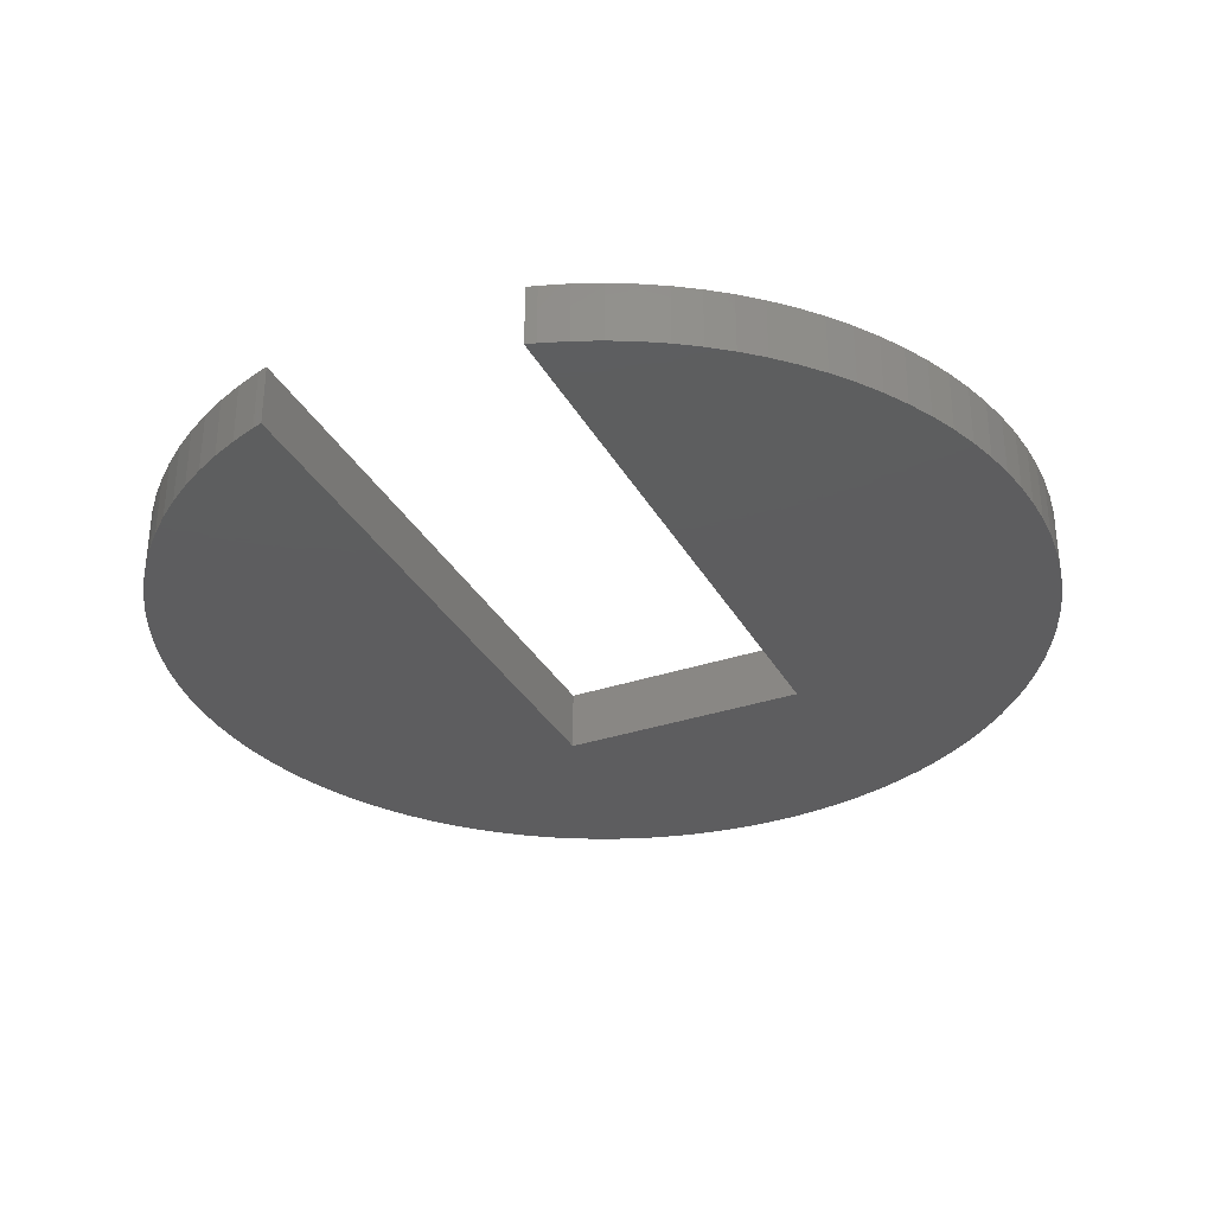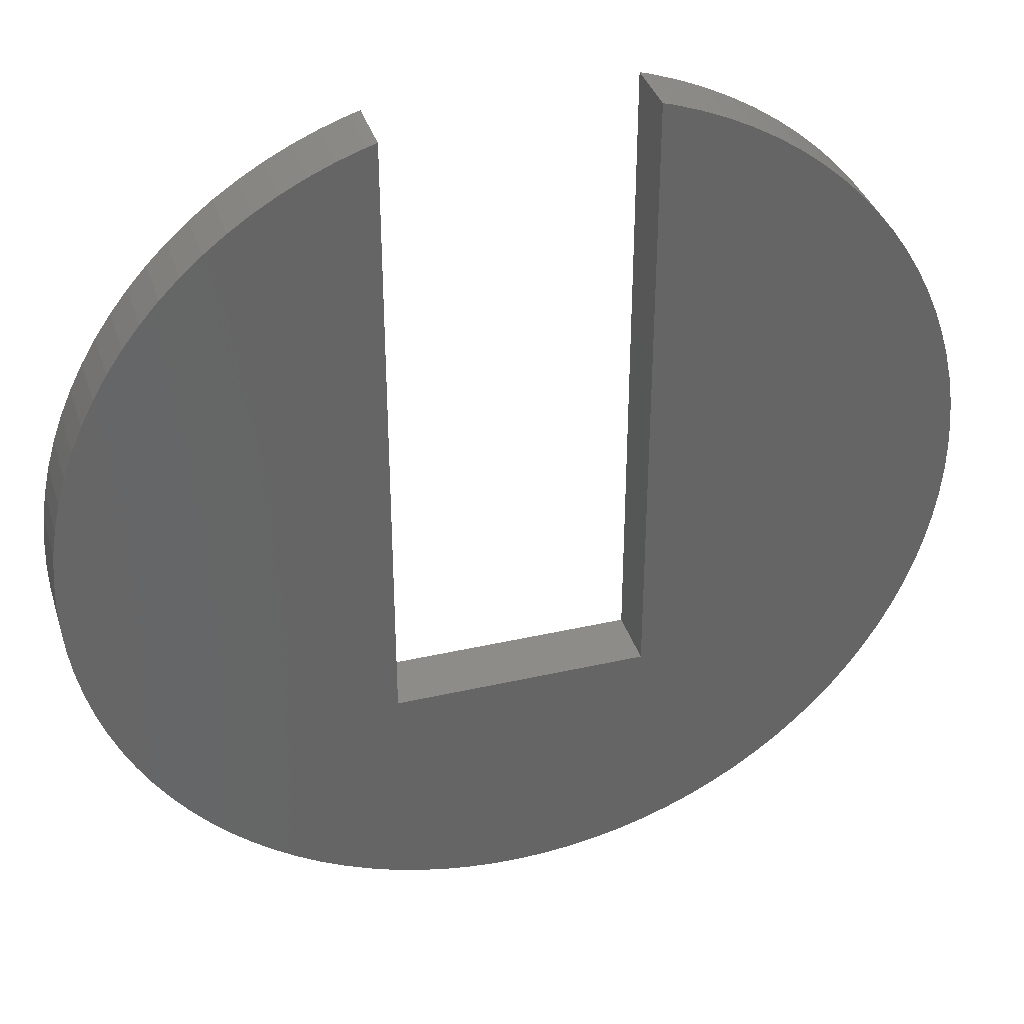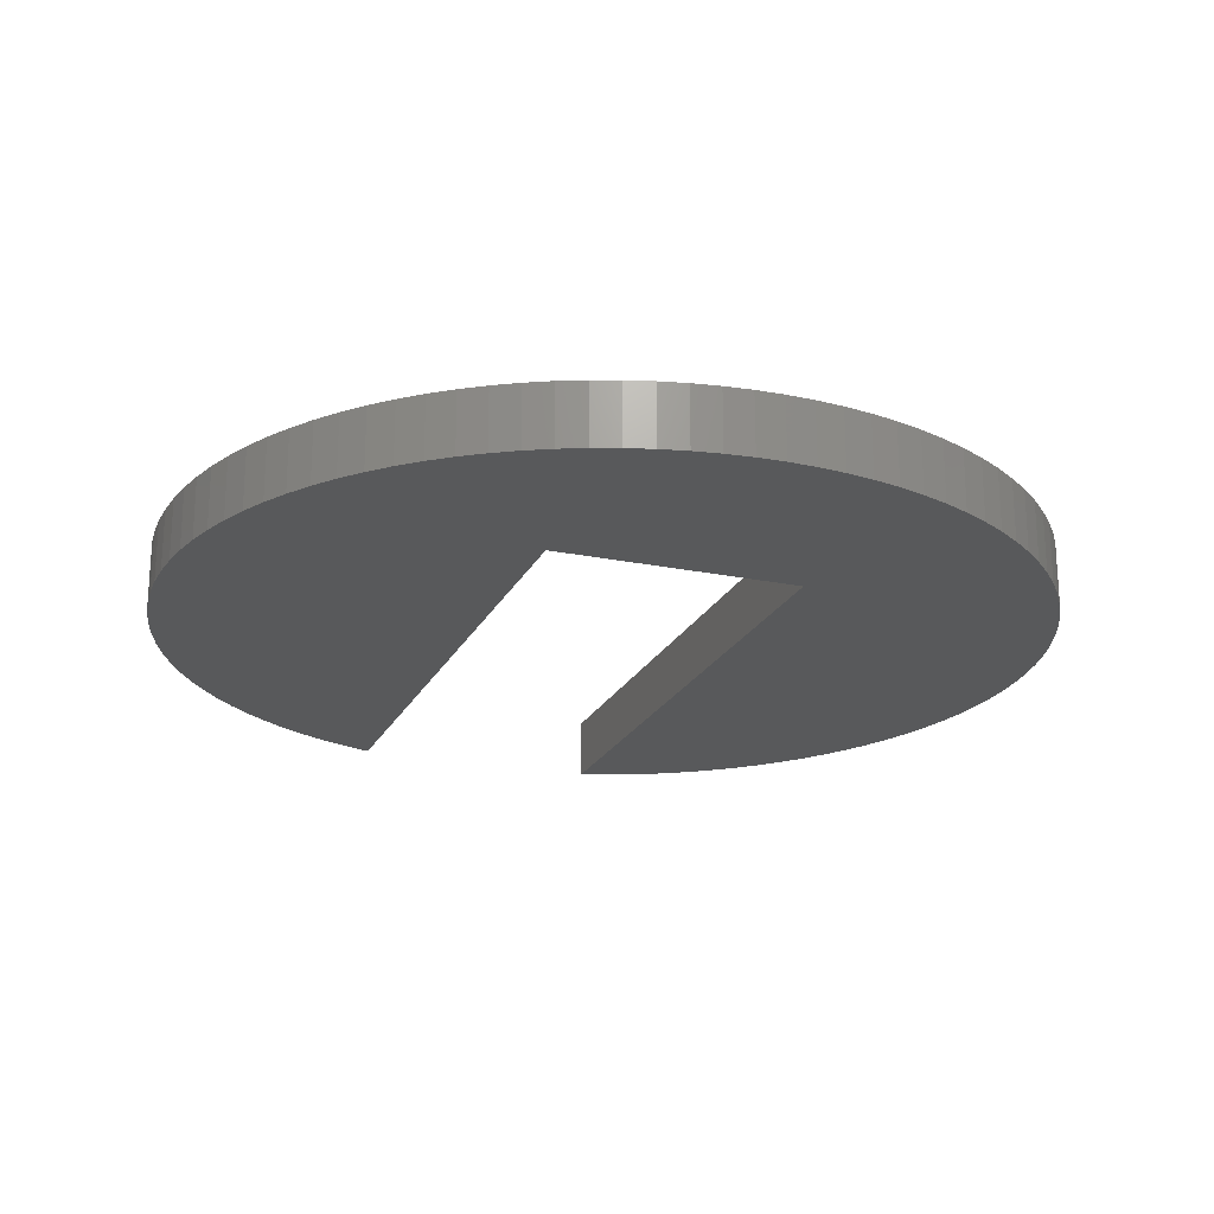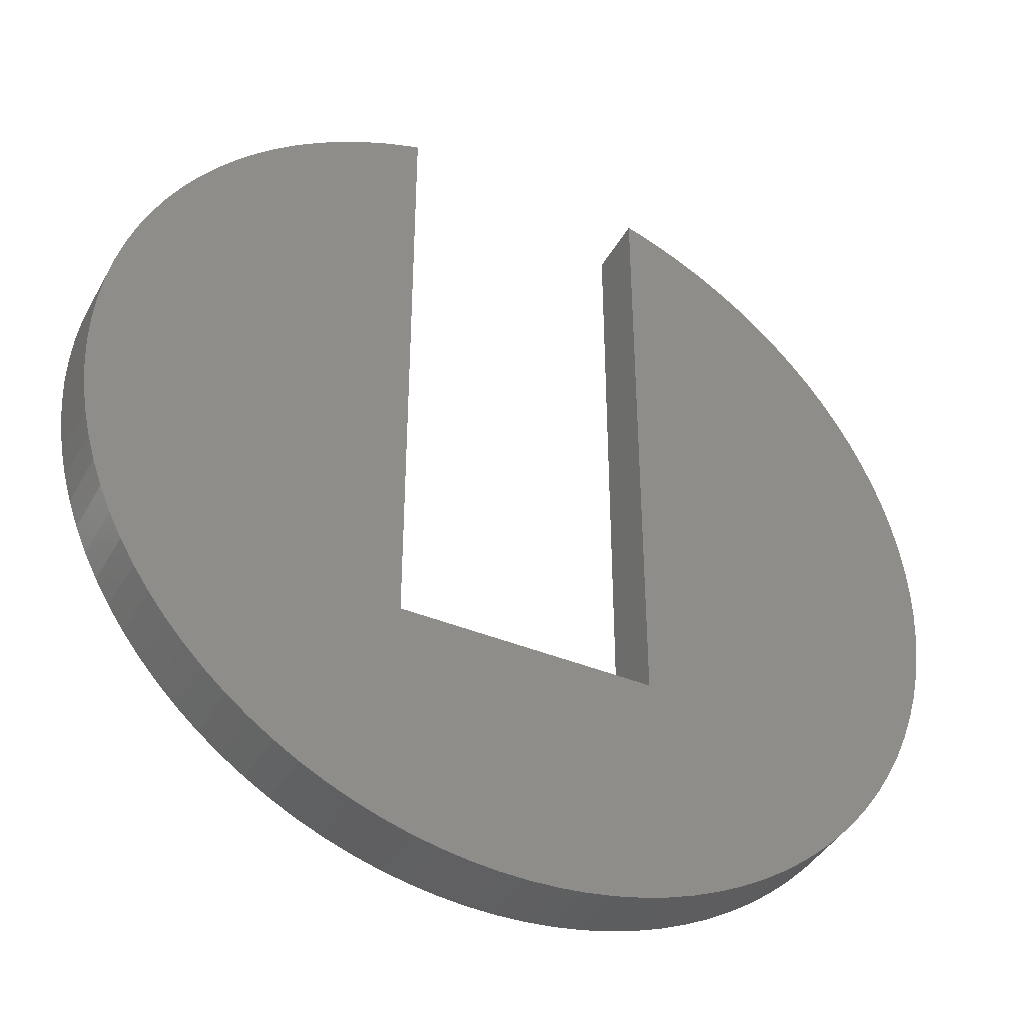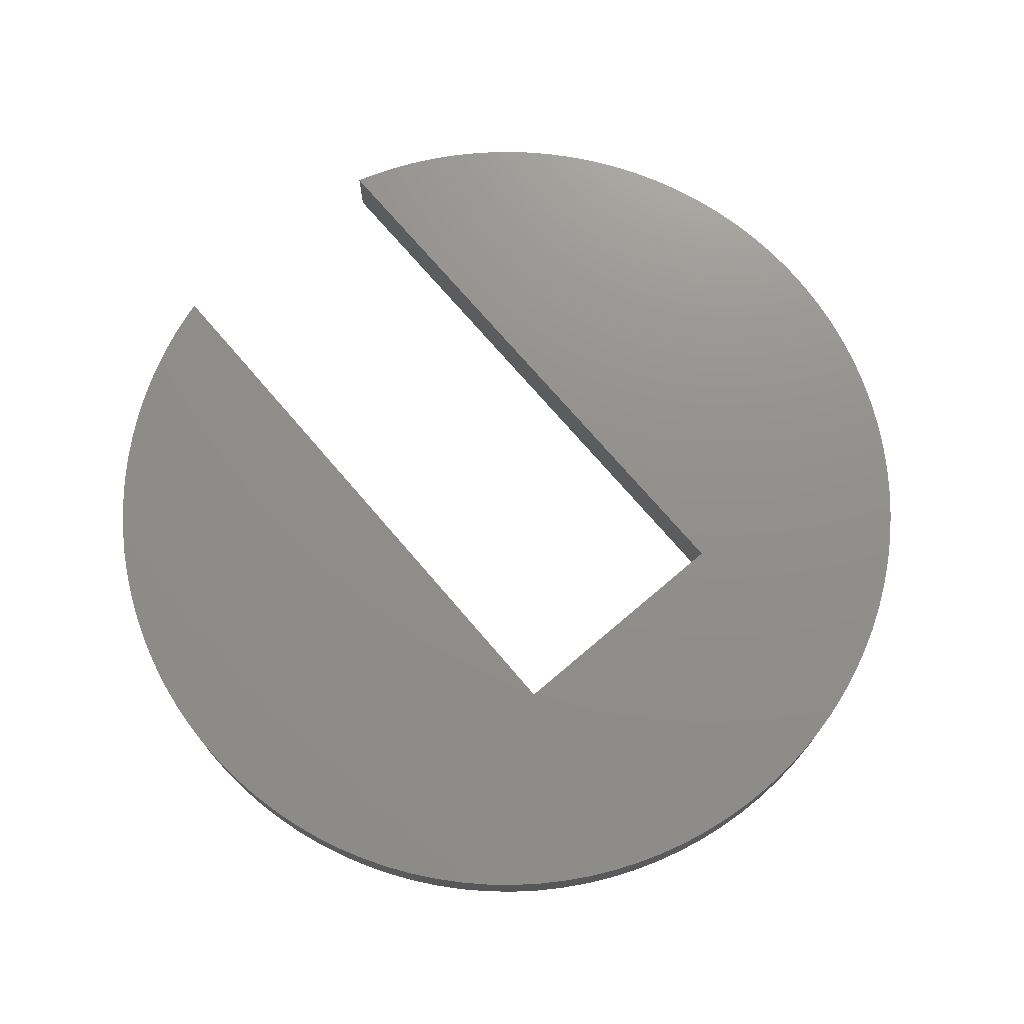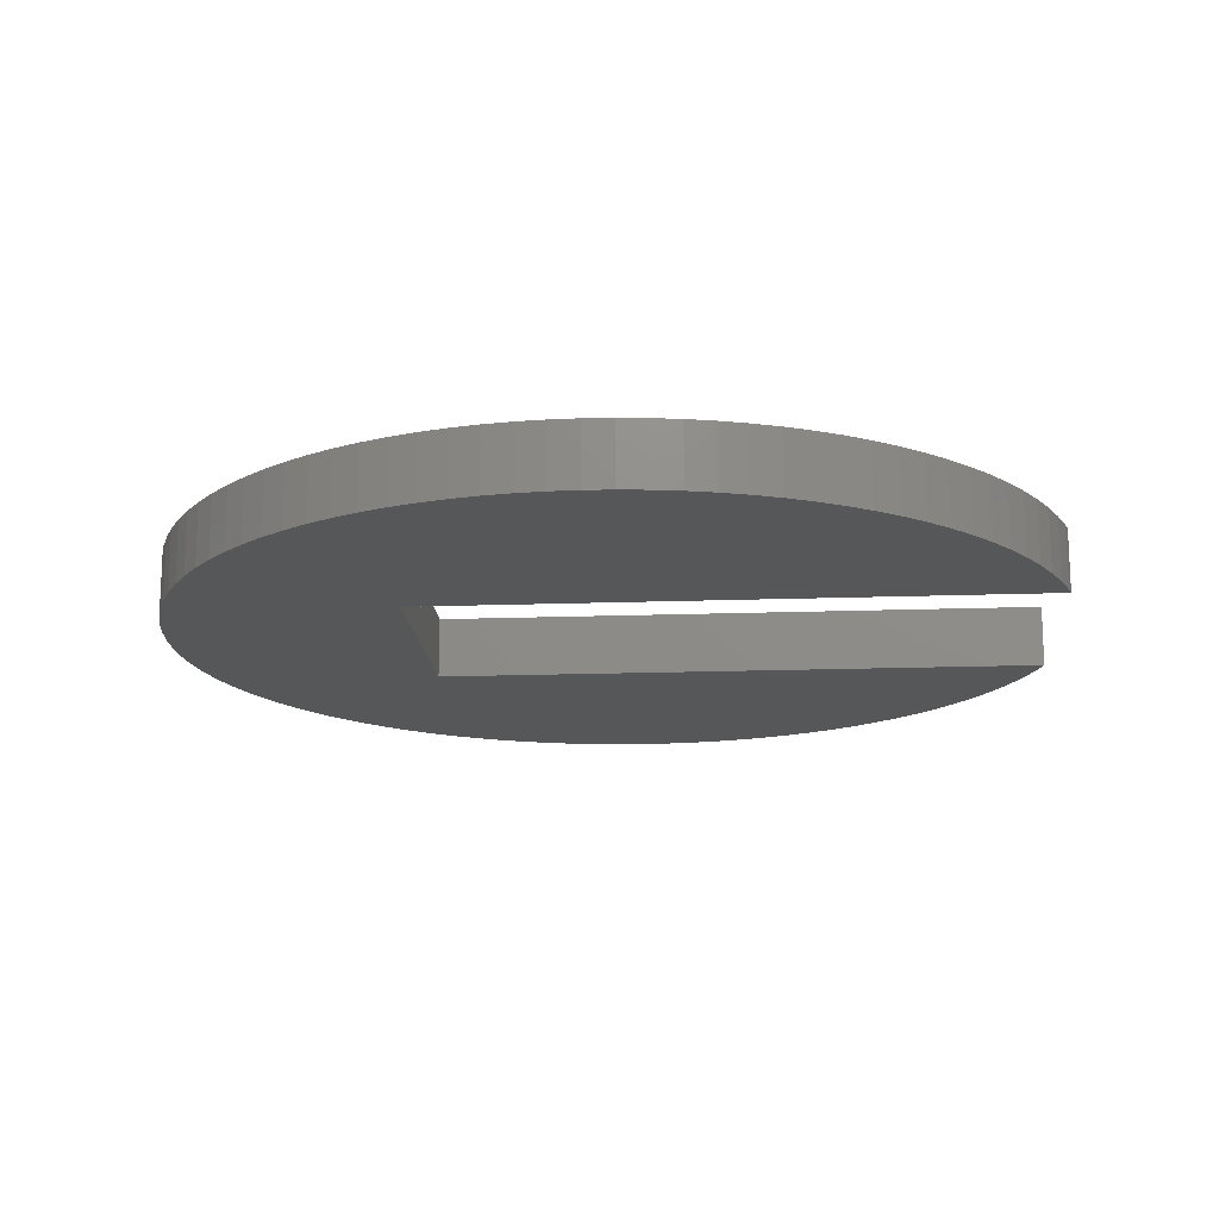
<metadata>
{"format":"stl","ext":"stl","renderer":"f3d","projection":"perspective","resolution":1024,"background":"white","views":[{"elev":-32.9,"azim":-155.0,"up":"+Z"},{"elev":36.4,"azim":163.4,"up":"+Y"},{"elev":-21.4,"azim":-20.1,"up":"+Z"},{"elev":-40.8,"azim":153.2,"up":"+Y"},{"elev":72.8,"azim":-40.5,"up":"+Z"},{"elev":-16.5,"azim":94.2,"up":"+Z"}]}
</metadata>
<code>
# stl→obj: 190 verts, 376 faces
v 21.5 0 3
v 21.46 1.35 0
v 21.46 1.35 3
v 21.5 0 0
v -21.5 0 0
v -21.46 1.35 3
v -21.46 1.35 0
v -21.5 0 3
v 15.67 14.72 3
v 14.72 15.67 0
v 14.72 15.67 3
v 15.67 14.72 0
v -13.7 16.57 0
v -14.72 15.67 3
v -13.7 16.57 3
v -14.72 15.67 0
v -20.82 -5.347 0
v -21.12 -4.029 3
v -21.12 -4.029 0
v -20.82 -5.347 3
v 19.99 7.915 3
v 19.45 9.154 0
v 19.45 9.154 3
v 19.99 7.915 0
v -18.15 11.52 0
v -17.39 12.64 3
v -17.39 12.64 0
v -18.15 11.52 3
v -16.57 13.7 3
v -16.57 13.7 0
v 18.15 -11.52 3
v 18.84 -10.36 0
v 18.84 -10.36 3
v 18.15 -11.52 0
v 4.029 -21.12 0
v 5.347 -20.82 3
v 4.029 -21.12 3
v 5.347 -20.82 0
v 14.72 -15.67 3
v 15.67 -14.72 0
v 15.67 -14.72 3
v 14.72 -15.67 0
v 16.57 -13.7 3
v 17.39 -12.64 0
v 17.39 -12.64 3
v 16.57 -13.7 0
v -7.915 -19.99 0
v -6.644 -20.45 3
v -7.915 -19.99 3
v -6.644 -20.45 0
v -15.67 -14.72 0
v -16.57 -13.7 3
v -16.57 -13.7 0
v -15.67 -14.72 3
v 21.33 2.695 3
v 21.12 4.029 0
v 21.12 4.029 3
v 21.33 2.695 0
v 20.82 5.347 3
v 20.45 6.644 0
v 20.45 6.644 3
v 20.82 5.347 0
v 17.39 12.64 3
v 16.57 13.7 0
v 16.57 13.7 3
v 17.39 12.64 0
v 18.84 10.36 0
v 18.84 10.36 3
v 6.644 20.45 0
v 6.15 20.59 3
v 6.644 20.45 3
v 6.15 20.59 0
v 11.52 18.15 0
v 10.36 18.84 3
v 11.52 18.15 3
v 10.36 18.84 0
v 13.7 16.57 3
v 13.7 16.57 0
v -21.12 4.029 0
v -20.82 5.347 3
v -20.82 5.347 0
v -21.12 4.029 3
v -15.67 14.72 3
v -15.67 14.72 0
v -18.84 10.36 0
v -18.84 10.36 3
v -20.45 6.644 3
v -20.45 6.644 0
v -21.33 2.695 0
v -21.33 2.695 3
v -9.154 19.45 0
v -10.36 18.84 3
v -9.154 19.45 3
v -10.36 18.84 0
v -11.52 18.15 3
v -11.52 18.15 0
v 6.644 -20.45 0
v 7.915 -19.99 3
v 6.644 -20.45 3
v 7.915 -19.99 0
v 12.64 -17.39 0
v 13.7 -16.57 3
v 12.64 -17.39 3
v 13.7 -16.57 0
v 10.36 -18.84 0
v 11.52 -18.15 3
v 10.36 -18.84 3
v 11.52 -18.15 0
v 19.45 -9.154 3
v 19.99 -7.915 0
v 19.99 -7.915 3
v 19.45 -9.154 0
v -9.154 -19.45 0
v -9.154 -19.45 3
v -4.029 -21.12 0
v -2.695 -21.33 3
v -4.029 -21.12 3
v -2.695 -21.33 0
v -18.15 -11.52 0
v -18.84 -10.36 3
v -18.84 -10.36 0
v -18.15 -11.52 3
v -19.99 -7.915 0
v -20.45 -6.644 3
v -20.45 -6.644 0
v -19.99 -7.915 3
v -21.46 -1.35 0
v -21.46 -1.35 3
v 18.15 11.52 3
v 18.15 11.52 0
v 7.915 19.99 0
v 7.915 19.99 3
v 9.154 19.45 0
v 9.154 19.45 3
v 12.64 17.39 0
v 12.64 17.39 3
v -19.99 7.915 0
v -19.45 9.154 3
v -19.45 9.154 0
v -19.99 7.915 3
v -6.15 20.59 3
v -6.644 20.45 3
v -6.15 -9.5 3
v 6.15 -9.5 3
v 21.46 -1.35 3
v 21.33 -2.695 3
v 21.12 -4.029 3
v 20.82 -5.347 3
v 20.45 -6.644 3
v 9.154 -19.45 3
v 2.695 -21.33 3
v 1.35 -21.46 3
v 0 -21.5 3
v -1.35 -21.46 3
v -5.347 -20.82 3
v -7.915 19.99 3
v -10.36 -18.84 3
v -12.64 17.39 3
v -11.52 -18.15 3
v -12.64 -17.39 3
v -13.7 -16.57 3
v -14.72 -15.67 3
v -17.39 -12.64 3
v -19.45 -9.154 3
v -21.33 -2.695 3
v -12.64 17.39 0
v -6.644 20.45 0
v -7.915 19.99 0
v -6.15 20.59 0
v 0 -21.5 0
v 1.35 -21.46 0
v 2.695 -21.33 0
v 9.154 -19.45 0
v 20.45 -6.644 0
v -13.7 -16.57 0
v -12.64 -17.39 0
v -14.72 -15.67 0
v -11.52 -18.15 0
v -10.36 -18.84 0
v -5.347 -20.82 0
v -1.35 -21.46 0
v -19.45 -9.154 0
v -17.39 -12.64 0
v -21.33 -2.695 0
v 6.15 -9.5 0
v 21.46 -1.35 0
v 21.33 -2.695 0
v 21.12 -4.029 0
v 20.82 -5.347 0
v -6.15 -9.5 0
f 1 2 3
f 2 1 4
f 5 6 7
f 6 5 8
f 9 10 11
f 10 9 12
f 13 14 15
f 14 13 16
f 17 18 19
f 18 17 20
f 21 22 23
f 22 21 24
f 25 26 27
f 26 25 28
f 27 29 30
f 29 27 26
f 31 32 33
f 32 31 34
f 35 36 37
f 36 35 38
f 39 40 41
f 40 39 42
f 43 44 45
f 44 43 46
f 47 48 49
f 48 47 50
f 51 52 53
f 52 51 54
f 55 56 57
f 56 55 58
f 3 58 55
f 58 3 2
f 59 60 61
f 60 59 62
f 63 64 65
f 64 63 66
f 23 67 68
f 67 23 22
f 69 70 71
f 70 69 72
f 73 74 75
f 74 73 76
f 10 77 11
f 77 10 78
f 79 80 81
f 80 79 82
f 30 83 84
f 83 30 29
f 85 28 25
f 28 85 86
f 81 87 88
f 87 81 80
f 89 82 79
f 82 89 90
f 91 92 93
f 92 91 94
f 94 95 92
f 95 94 96
f 97 98 99
f 98 97 100
f 101 102 103
f 102 101 104
f 105 106 107
f 106 105 108
f 41 46 43
f 46 41 40
f 109 110 111
f 110 109 112
f 113 49 114
f 49 113 47
f 115 116 117
f 116 115 118
f 119 120 121
f 120 119 122
f 123 124 125
f 124 123 126
f 127 8 5
f 8 127 128
f 57 62 59
f 62 57 56
f 61 24 21
f 24 61 60
f 65 12 9
f 12 65 64
f 129 66 63
f 66 129 130
f 131 71 132
f 71 131 69
f 133 132 134
f 132 133 131
f 76 134 74
f 134 76 133
f 135 75 136
f 75 135 73
f 78 136 77
f 136 78 135
f 84 14 16
f 14 84 83
f 137 138 139
f 138 137 140
f 88 140 137
f 140 88 87
f 7 90 89
f 90 7 6
f 141 142 143
f 144 1 3
f 144 3 55
f 1 144 145
f 144 55 57
f 145 144 146
f 144 57 59
f 146 144 147
f 144 59 61
f 147 144 148
f 144 61 21
f 148 144 149
f 144 21 23
f 149 144 111
f 144 23 68
f 111 144 109
f 144 68 129
f 109 144 33
f 144 129 63
f 33 144 31
f 144 63 65
f 31 144 45
f 144 65 9
f 45 144 43
f 144 9 11
f 43 144 41
f 144 11 77
f 41 144 39
f 144 77 136
f 39 144 102
f 144 136 75
f 102 144 103
f 144 75 74
f 103 144 106
f 144 74 134
f 106 144 107
f 144 134 132
f 107 144 150
f 144 132 71
f 150 144 98
f 144 71 70
f 98 144 99
f 144 36 99
f 144 37 36
f 144 151 37
f 144 152 151
f 144 153 152
f 143 153 144
f 153 143 154
f 154 143 116
f 116 143 117
f 117 143 155
f 143 48 155
f 156 143 142
f 93 143 156
f 143 49 48
f 92 143 93
f 143 114 49
f 95 143 92
f 143 157 114
f 158 143 95
f 143 159 157
f 15 143 158
f 143 160 159
f 14 143 15
f 143 161 160
f 83 143 14
f 143 162 161
f 29 143 83
f 143 54 162
f 26 143 29
f 143 52 54
f 28 143 26
f 143 163 52
f 86 143 28
f 143 122 163
f 138 143 86
f 143 120 122
f 140 143 138
f 143 164 120
f 87 143 140
f 143 126 164
f 80 143 87
f 143 124 126
f 82 143 80
f 143 20 124
f 90 143 82
f 143 18 20
f 6 143 90
f 143 165 18
f 8 143 6
f 143 128 165
f 143 8 128
f 96 158 95
f 158 96 166
f 166 15 158
f 15 166 13
f 167 156 142
f 156 167 168
f 169 142 141
f 142 169 167
f 170 152 153
f 152 170 171
f 172 37 151
f 37 172 35
f 38 99 36
f 99 38 97
f 104 39 102
f 39 104 42
f 100 150 98
f 150 100 173
f 33 112 109
f 112 33 32
f 111 174 149
f 174 111 110
f 175 160 161
f 160 175 176
f 177 54 51
f 54 177 162
f 177 161 162
f 161 177 175
f 176 159 160
f 159 176 178
f 179 114 157
f 114 179 113
f 180 117 155
f 117 180 115
f 50 155 48
f 155 50 180
f 118 154 116
f 154 118 181
f 182 126 123
f 126 182 164
f 183 122 119
f 122 183 163
f 121 164 182
f 164 121 120
f 125 20 17
f 20 125 124
f 19 165 184
f 165 19 18
f 185 4 186
f 185 186 187
f 4 185 2
f 185 187 188
f 2 185 58
f 185 188 189
f 58 185 56
f 185 189 174
f 56 185 62
f 185 174 110
f 62 185 60
f 185 110 112
f 60 185 24
f 185 112 32
f 24 185 22
f 185 32 34
f 22 185 67
f 185 34 44
f 67 185 130
f 185 44 46
f 130 185 66
f 185 46 40
f 66 185 64
f 185 40 42
f 64 185 12
f 185 42 104
f 12 185 10
f 185 104 101
f 10 185 78
f 185 101 108
f 78 185 135
f 185 108 105
f 135 185 73
f 185 105 173
f 73 185 76
f 185 173 100
f 76 185 133
f 185 100 97
f 133 185 131
f 131 185 69
f 38 185 97
f 35 185 38
f 172 185 35
f 171 185 172
f 170 185 171
f 190 170 181
f 190 181 118
f 190 118 115
f 190 115 180
f 170 190 185
f 50 190 180
f 47 190 50
f 113 190 47
f 190 168 169
f 169 168 167
f 179 190 113
f 190 91 168
f 178 190 179
f 190 94 91
f 176 190 178
f 190 96 94
f 175 190 176
f 190 166 96
f 177 190 175
f 190 13 166
f 51 190 177
f 190 16 13
f 53 190 51
f 190 84 16
f 183 190 53
f 190 30 84
f 119 190 183
f 190 27 30
f 121 190 119
f 190 25 27
f 182 190 121
f 190 85 25
f 123 190 182
f 190 139 85
f 125 190 123
f 190 137 139
f 17 190 125
f 190 88 137
f 19 190 17
f 190 81 88
f 184 190 19
f 190 79 81
f 127 190 184
f 190 89 79
f 5 190 127
f 190 7 89
f 190 5 7
f 69 185 72
f 68 130 129
f 130 68 67
f 139 86 85
f 86 139 138
f 168 93 156
f 93 168 91
f 171 151 152
f 151 171 172
f 173 107 150
f 107 173 105
f 108 103 106
f 103 108 101
f 45 34 31
f 34 45 44
f 148 188 147
f 188 148 189
f 147 187 146
f 187 147 188
f 146 186 145
f 186 146 187
f 178 157 159
f 157 178 179
f 181 153 154
f 153 181 170
f 53 163 183
f 163 53 52
f 184 128 127
f 128 184 165
f 149 189 148
f 189 149 174
f 145 4 1
f 4 145 186
f 143 169 141
f 169 143 190
f 185 70 72
f 70 185 144
f 185 143 144
f 143 185 190

</code>
